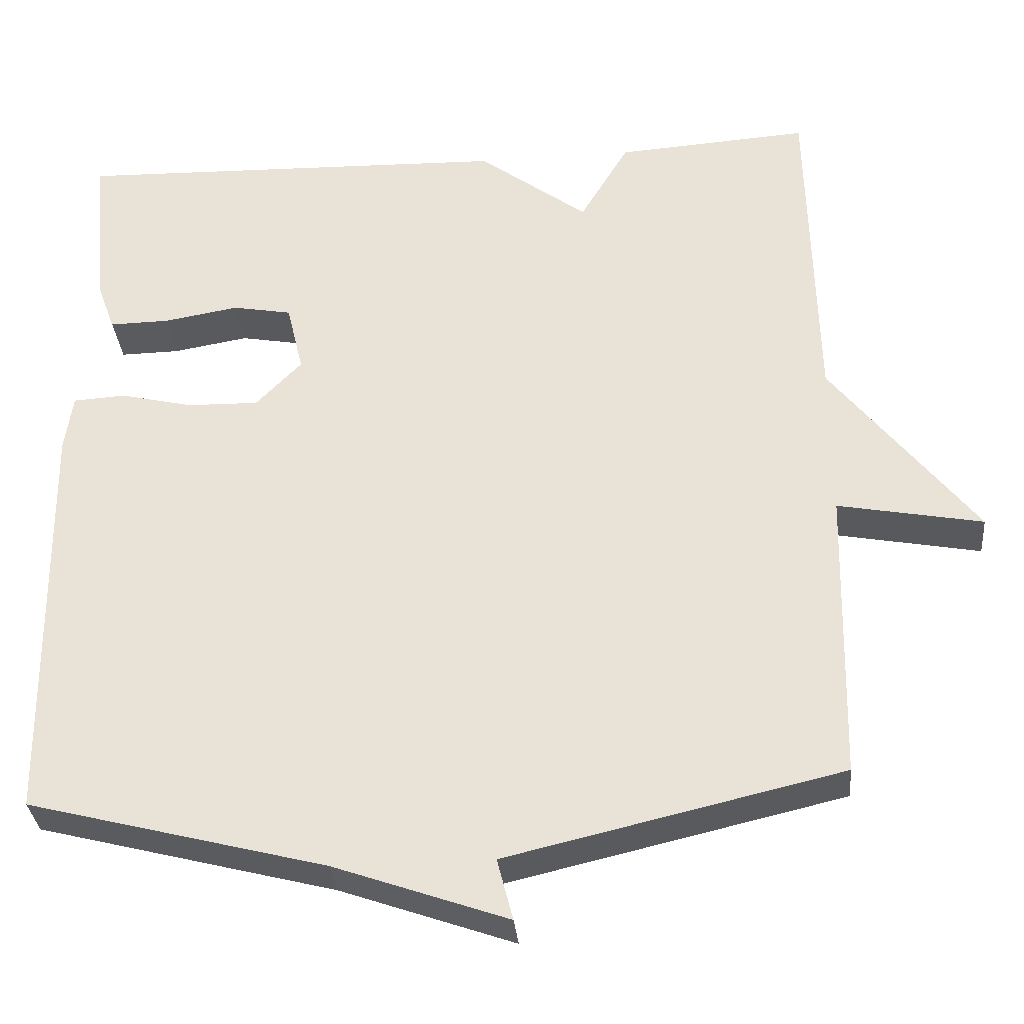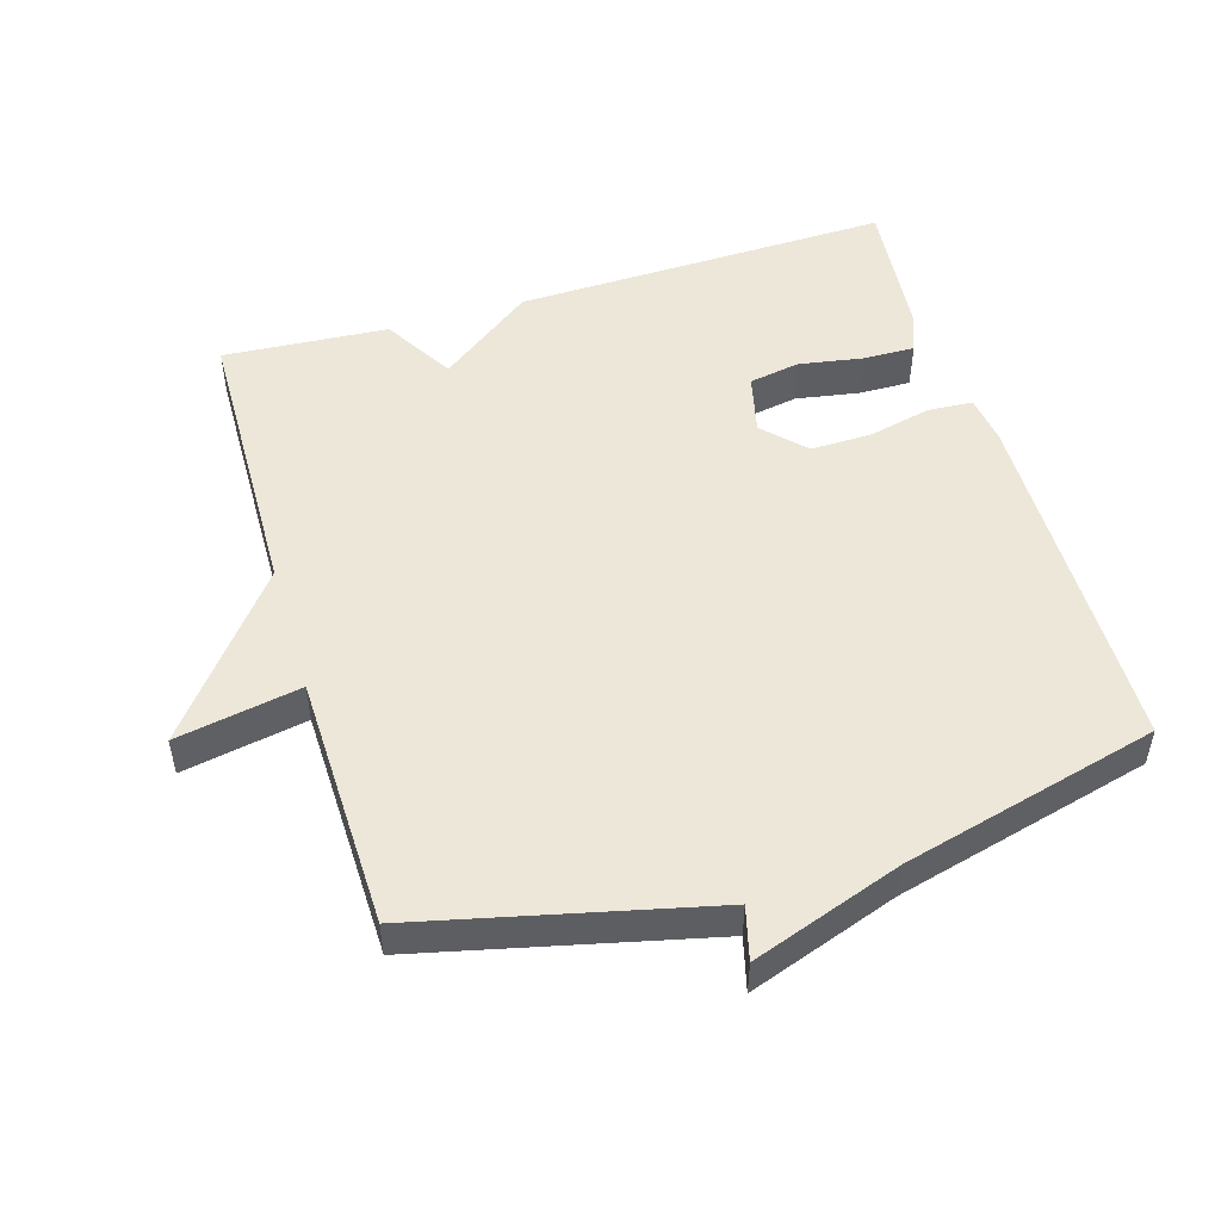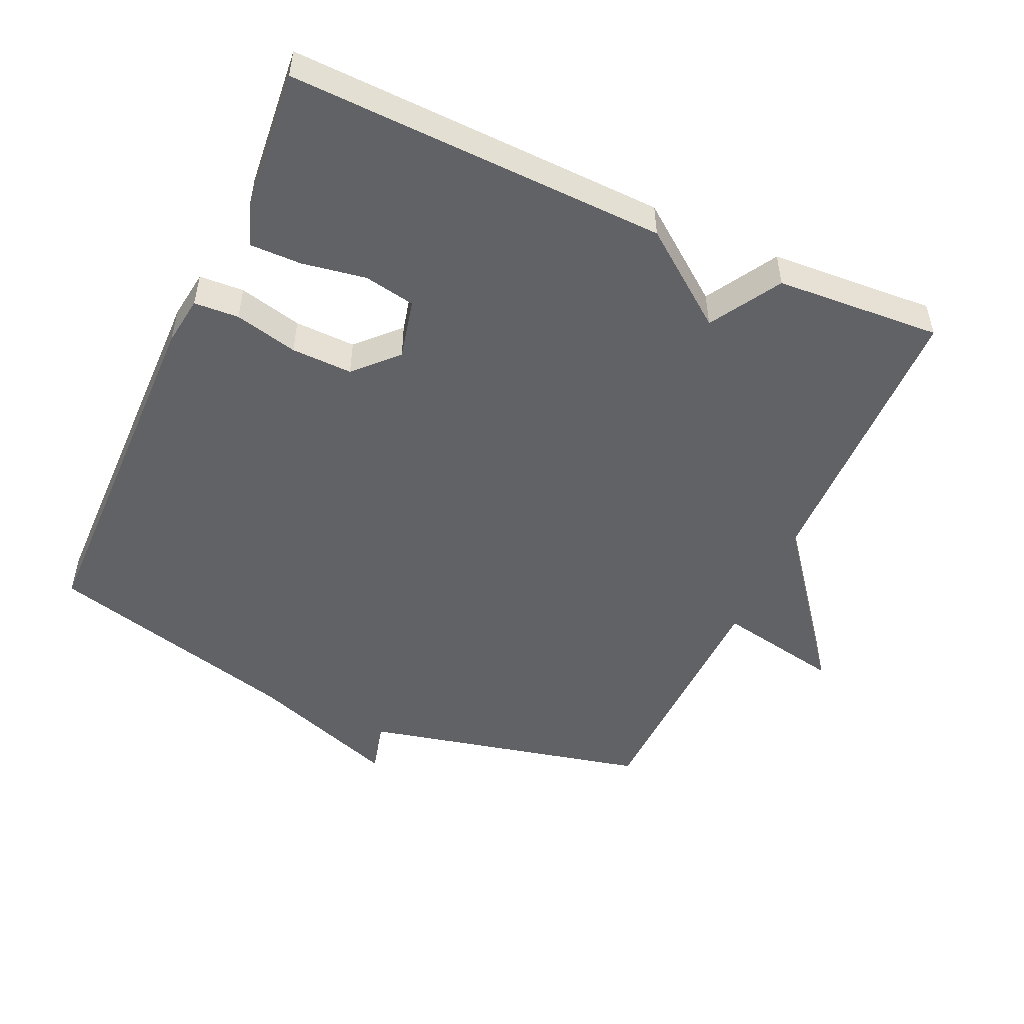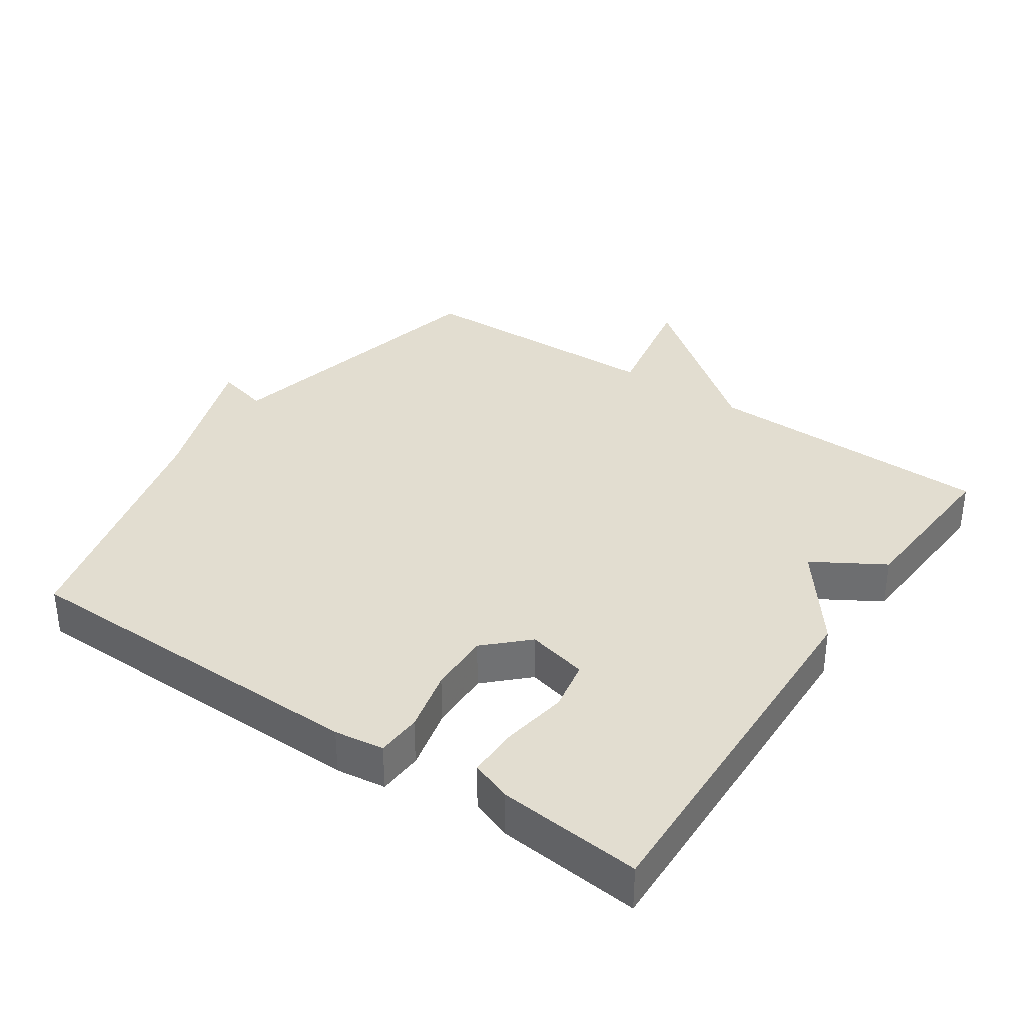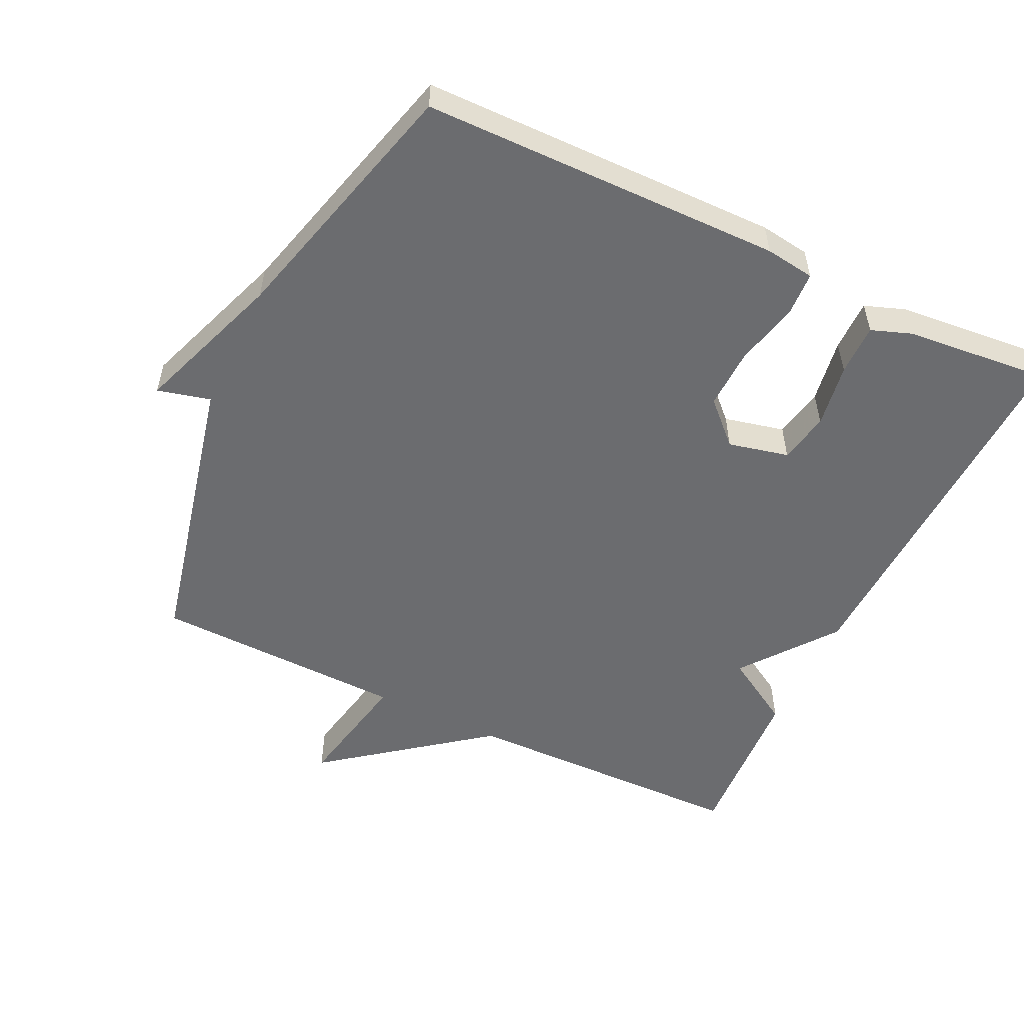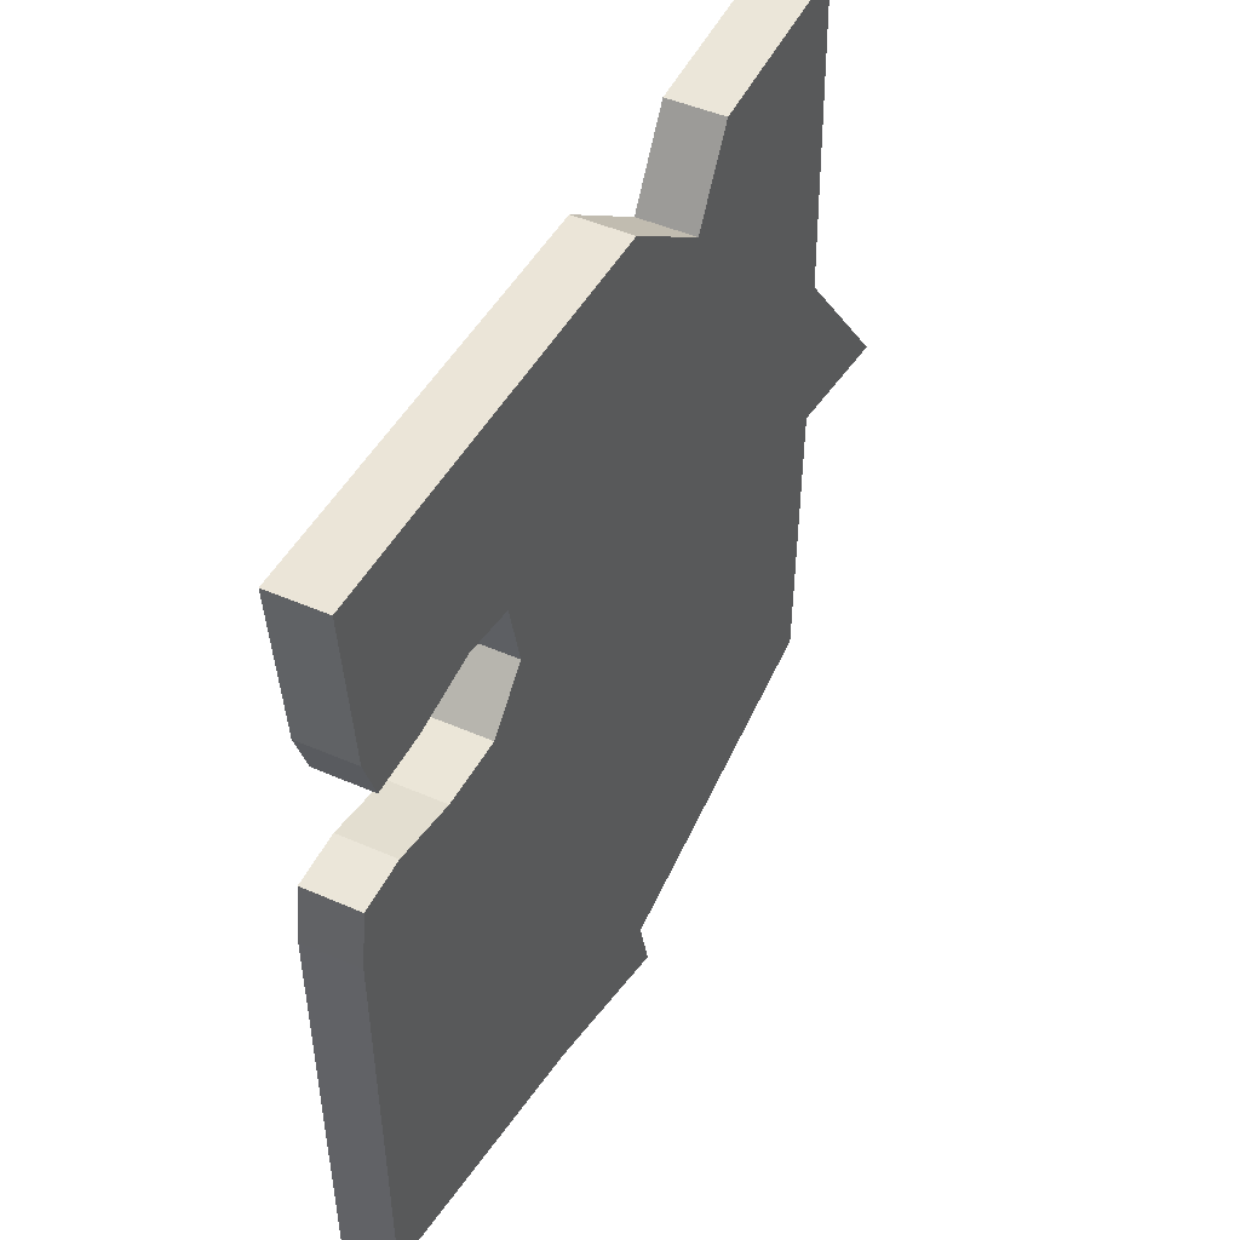
<metadata>
{"format":"obj","ext":"obj","renderer":"f3d","projection":"perspective","resolution":1024,"background":"white","views":[{"elev":-32.9,"azim":5.3,"up":"+Z"},{"elev":50.2,"azim":163.4,"up":"+Y"},{"elev":-50.5,"azim":-24.4,"up":"+Y"},{"elev":35.3,"azim":-55.8,"up":"+Y"},{"elev":-53.7,"azim":-115.8,"up":"+Y"},{"elev":46.9,"azim":-63.5,"up":"+Z"}]}
</metadata>
<code>
v -0.5 0.07 0.5
v 0.056 0.07 0.484
v 0.194 0.07 0.38
v 0.256 0.07 0.484
v 0.5 0.07 0.5
v 0.509 0.07 0.074
v 0.692 0.07 -0.161
v 0.509 0.07 -0.126
v 0.5 0.07 -0.5
v 0.077 0.07 -0.598
v 0.097 0.07 -0.676
v -0.123 0.07 -0.598
v -0.5 0.07 -0.5
v -0.508 0.07 0.031
v -0.498 0.07 0.104
v -0.432 0.07 0.108
v -0.339 0.07 0.086
v -0.249 0.07 0.084
v -0.191 0.07 0.144
v -0.212 0.07 0.233
v -0.287 0.07 0.247
v -0.382 0.07 0.231
v -0.458 0.07 0.23
v -0.48 0.07 0.29
v -0.5 0 0.5
v 0.056 0 0.484
v 0.194 0 0.38
v 0.256 0 0.484
v 0.5 0 0.5
v 0.509 0 0.074
v 0.692 0 -0.161
v 0.509 0 -0.126
v 0.5 0 -0.5
v 0.077 0 -0.598
v 0.097 0 -0.676
v -0.123 0 -0.598
v -0.5 0 -0.5
v -0.508 0 0.031
v -0.498 0 0.104
v -0.432 0 0.108
v -0.339 0 0.086
v -0.249 0 0.084
v -0.191 0 0.144
v -0.212 0 0.233
v -0.287 0 0.247
v -0.382 0 0.231
v -0.458 0 0.23
v -0.48 0 0.29
f 1 2 3
f 24 1 3
f 23 24 3
f 22 23 3
f 21 22 3
f 20 21 3
f 19 20 3
f 18 19 3
f 15 16 17
f 14 15 17
f 13 14 17
f 12 13 17
f 12 17 18
f 11 12 18
f 10 11 18
f 10 18 3
f 9 10 3
f 8 9 3
f 6 7 8 3
f 3 4 5 6
f 27 26 25
f 27 25 48
f 27 48 47
f 27 47 46
f 27 46 45
f 27 45 44
f 27 44 43
f 27 43 42
f 41 40 39
f 41 39 38
f 41 38 37
f 41 37 36
f 42 41 36
f 42 36 35
f 42 35 34
f 27 42 34
f 27 34 33
f 27 33 32
f 27 32 31 30
f 30 29 28 27
f 1 25 26 2
f 2 26 27 3
f 3 27 28 4
f 4 28 29 5
f 5 29 30 6
f 6 30 31 7
f 7 31 32 8
f 8 32 33 9
f 9 33 34 10
f 10 34 35 11
f 11 35 36 12
f 12 36 37 13
f 13 37 38 14
f 14 38 39 15
f 15 39 40 16
f 16 40 41 17
f 17 41 42 18
f 18 42 43 19
f 19 43 44 20
f 20 44 45 21
f 21 45 46 22
f 22 46 47 23
f 23 47 48 24
f 24 48 25 1

</code>
